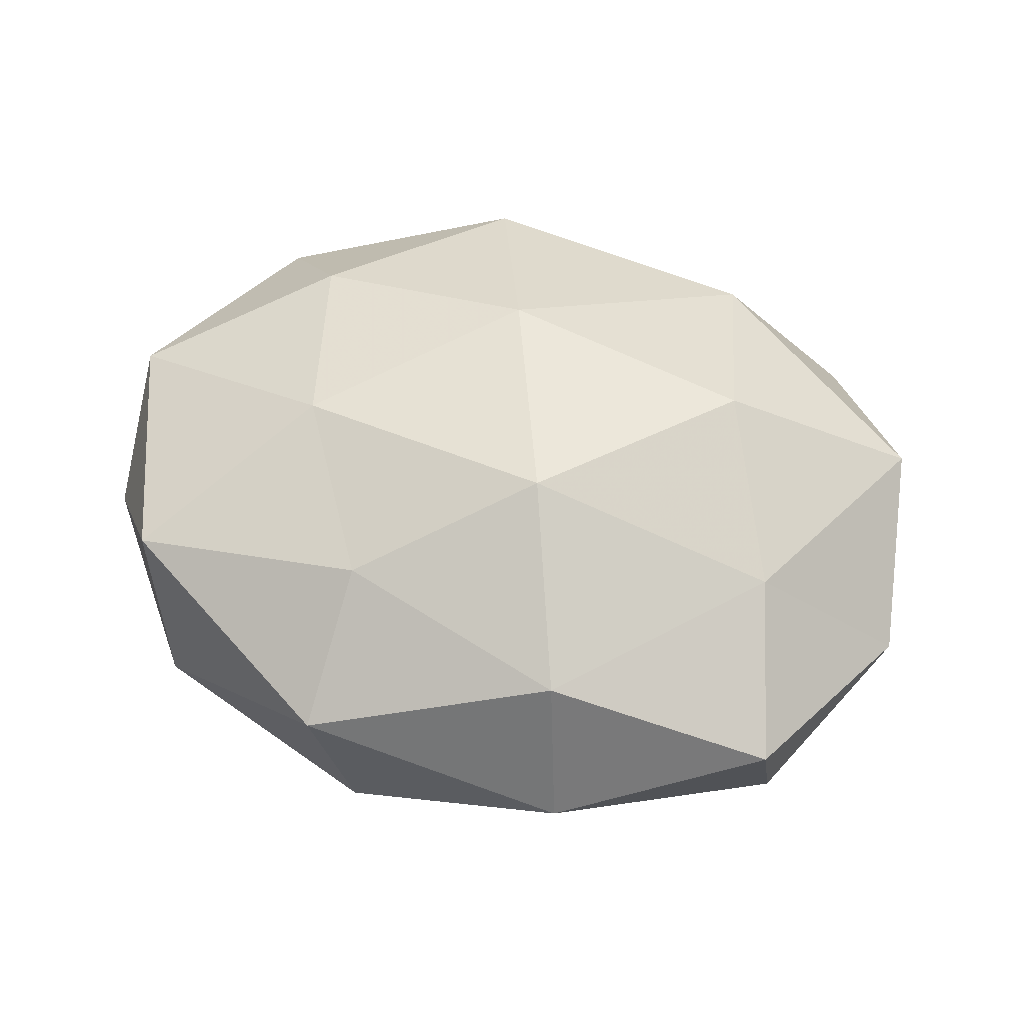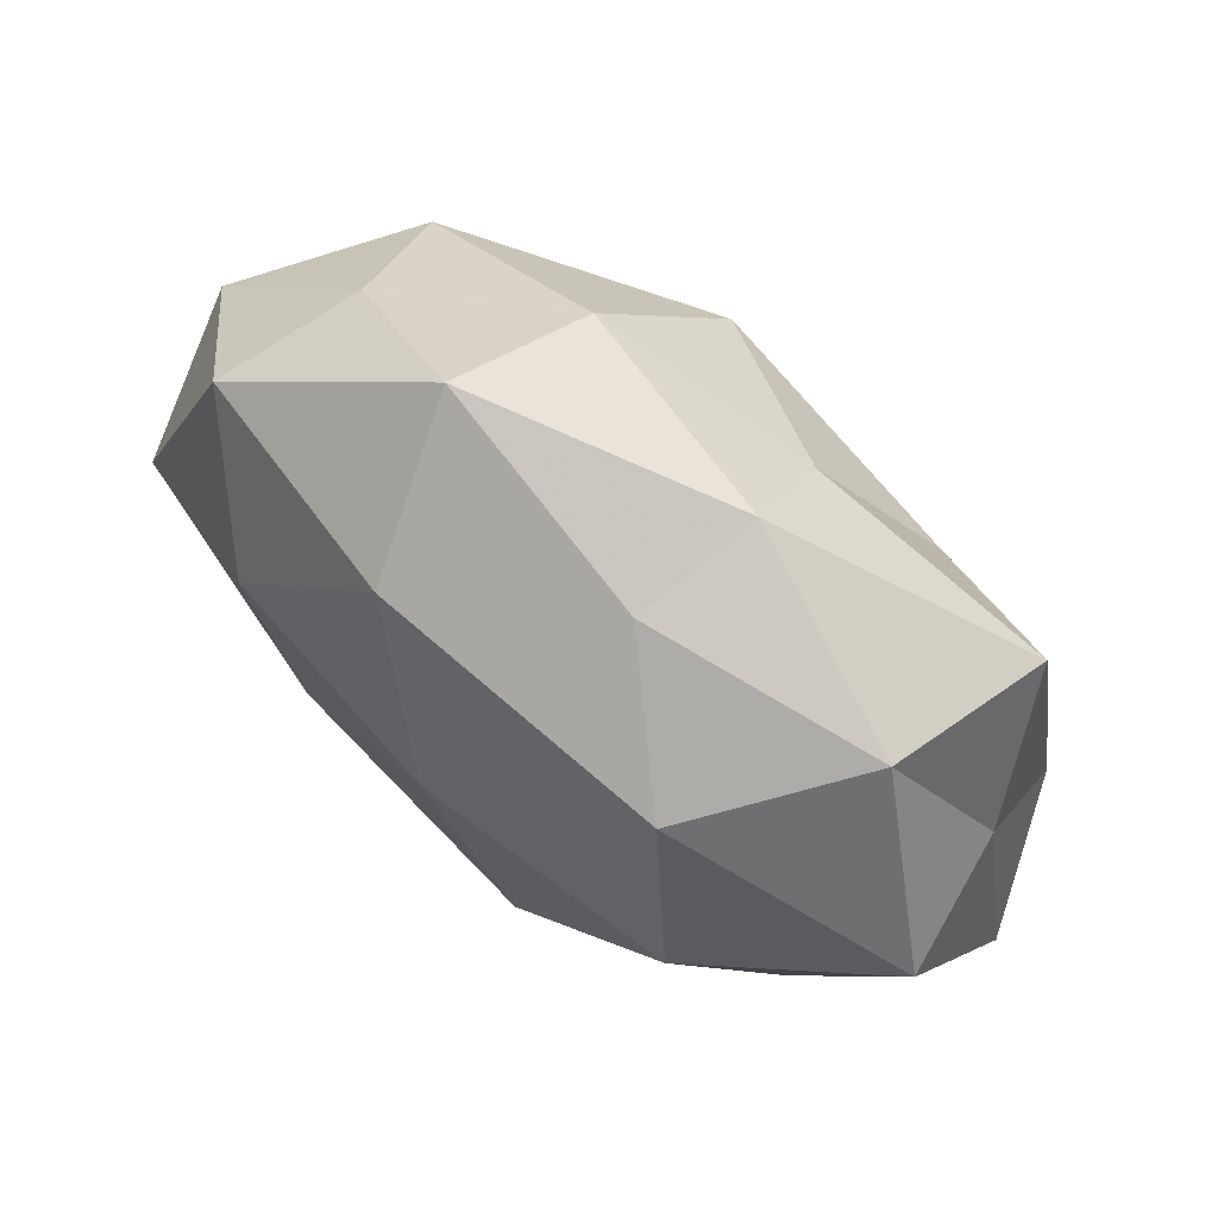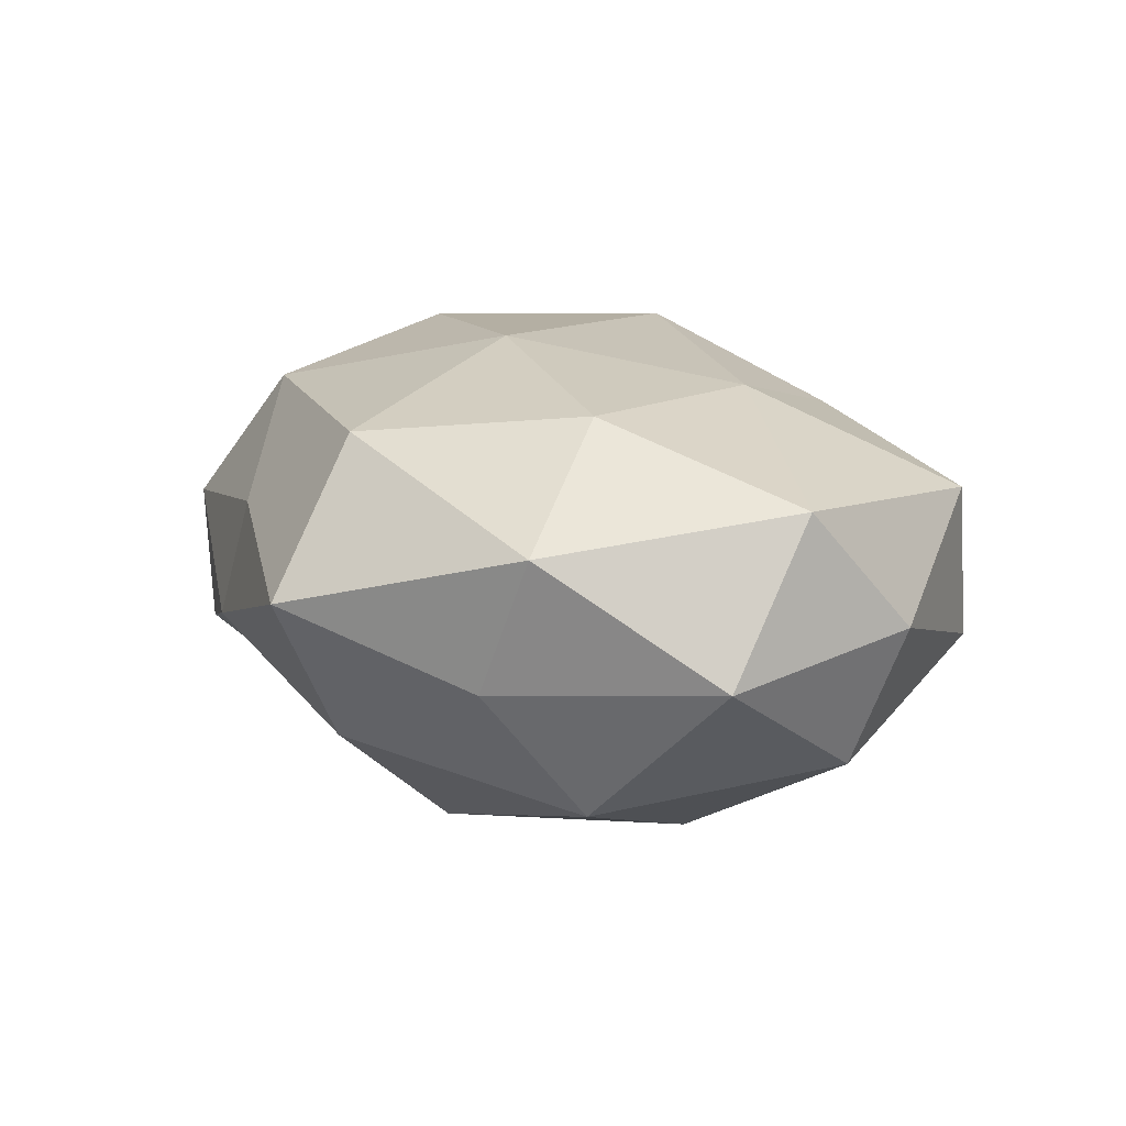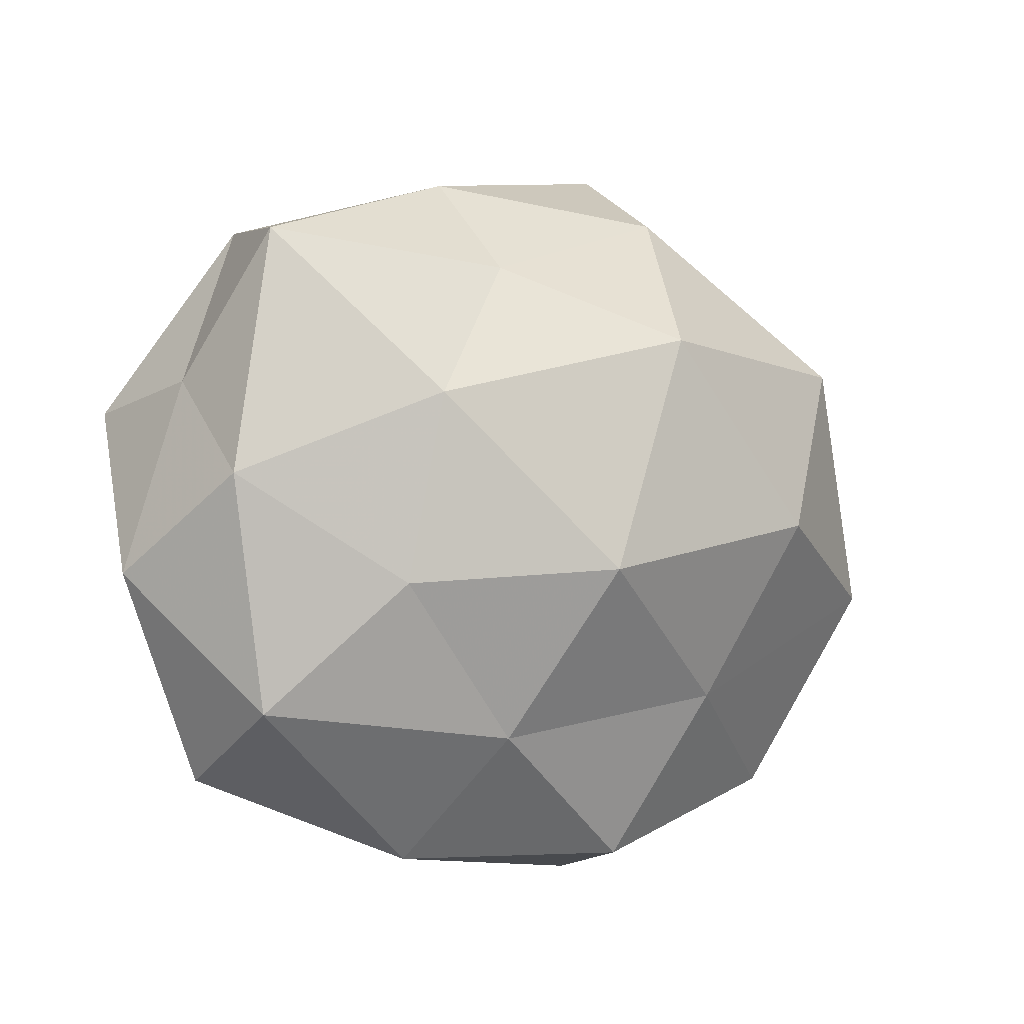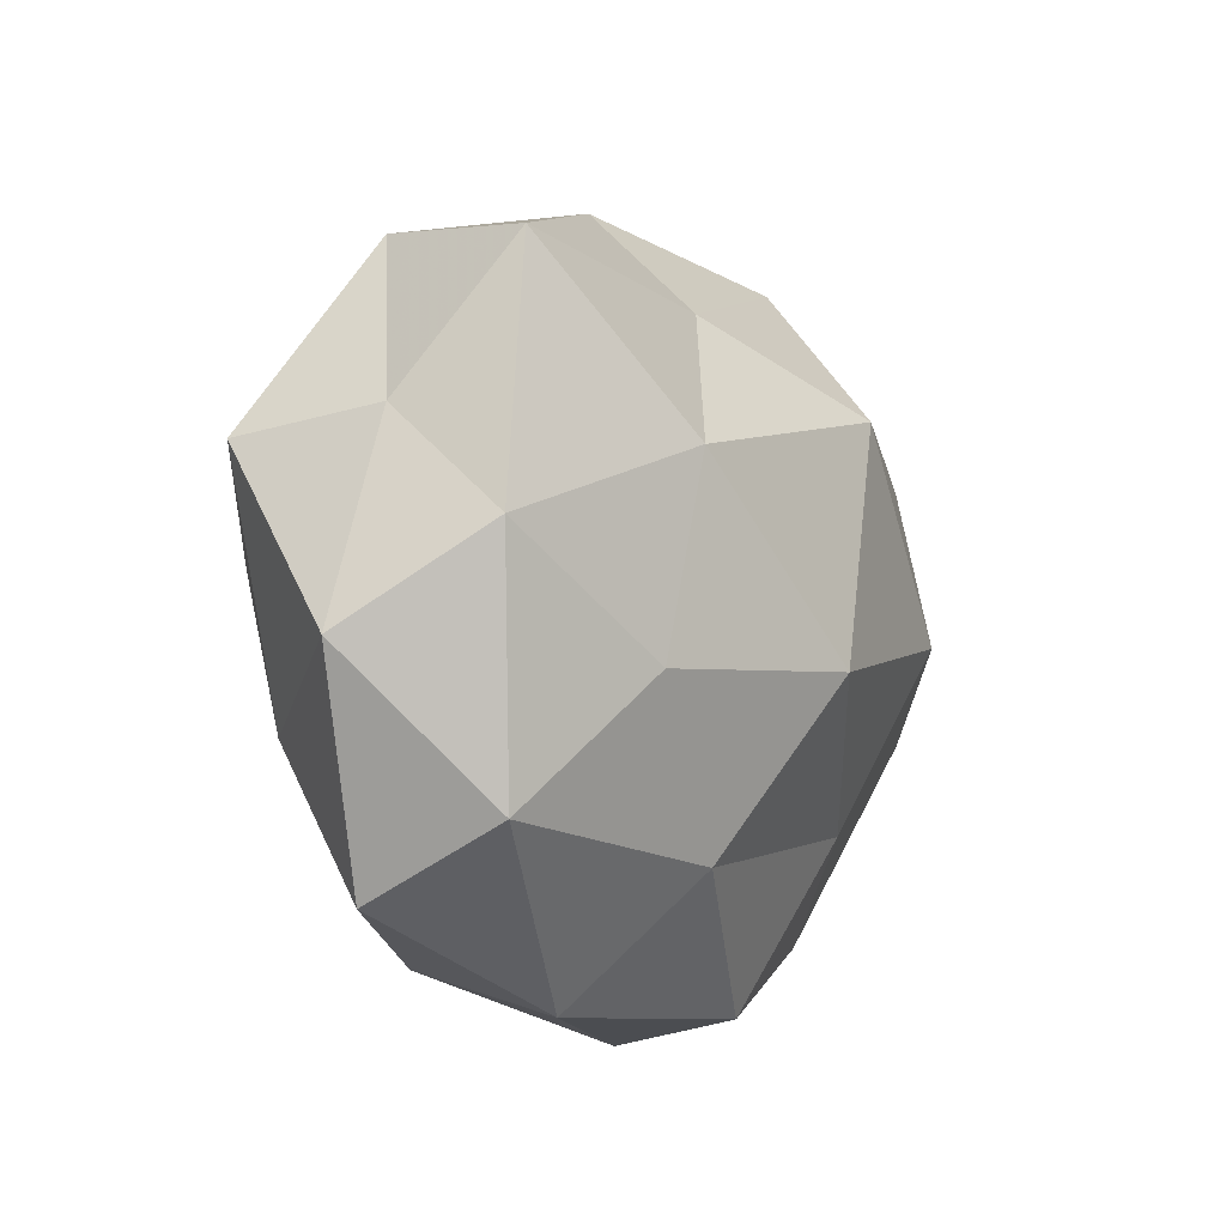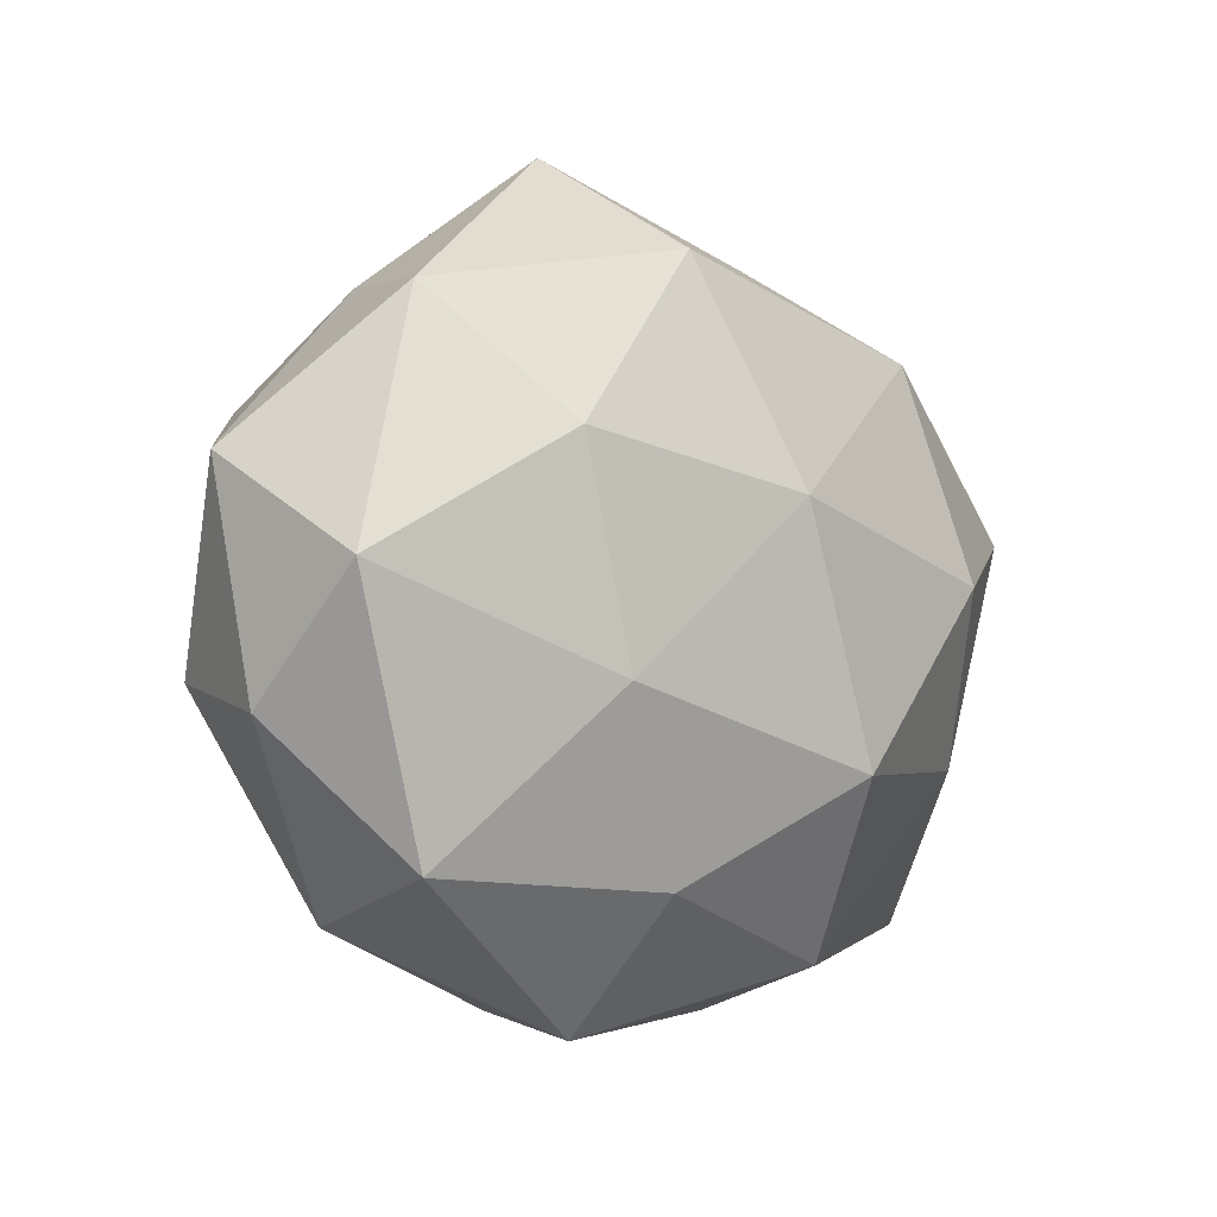
<metadata>
{"format":"obj","ext":"obj","renderer":"f3d","projection":"perspective","resolution":1024,"background":"white","views":[{"elev":48.7,"azim":16.8,"up":"+Z"},{"elev":70.2,"azim":37.3,"up":"+Y"},{"elev":14.2,"azim":-119.8,"up":"+Z"},{"elev":-5.0,"azim":144.5,"up":"+Y"},{"elev":-9.4,"azim":117.0,"up":"+Y"},{"elev":-7.1,"azim":-46.7,"up":"+Y"}]}
</metadata>
<code>
v -0.00841 -0.04467 -0.01231
v 0.01378 -0.02963 -0.01985
v -0.01148 -0.03208 0.01902
v -0.01174 0.03595 0.02157
v 0.02411 0.02882 0.02238
v 0.006004 -0.009028 -0.03222
v -0.05319 -0.0006773 0.01601
v -0.001776 0.009749 0.02955
v -0.04225 0.029 0.01184
v 0.04447 -0.02674 -0.01291
v -0.01637 0.04847 0.003422
v -0.0307 0.014 0.02442
v 0.05016 0.01392 -0.002171
v 0.02984 0.003061 0.02785
v -0.02413 -0.01118 0.0249
v -0.02588 -0.00203 -0.0296
v 0.009384 -0.01935 0.02889
v 0.01949 -0.0449 -0.004811
v 0.03031 -0.01111 -0.02257
v 0.05631 -0.009689 0.0008249
v 0.03935 -0.0169 0.01689
v -0.03915 0.01976 -0.02035
v -0.03552 0.03176 -0.004961
v 0.01113 0.03977 0.009183
v 0.0173 -0.03965 0.01425
v -0.05616 0.01148 -0.002555
v -0.03764 -0.03565 -0.00669
v 0.04453 -0.03481 0.003894
v -0.04184 -0.03095 0.01342
v -0.04806 -0.01042 -0.01645
v 0.05015 0.001565 -0.01545
v -0.0124 0.03857 -0.01506
v -0.05323 -0.01487 0.0007623
v 0.04518 0.03145 -0.01479
v 0.01406 0.02949 -0.01842
v 0.05235 0.0115 0.0149
v -0.01293 -0.04751 0.005111
v 0.02736 0.01183 -0.02565
v -0.005315 0.02047 -0.0306
v 0.01503 0.04219 -0.005938
v 0.03949 0.03465 0.004745
v -0.01722 -0.02419 -0.02105
f 5 4 8
f 9 4 11
f 8 4 12
f 9 12 4
f 7 12 9
f 14 5 8
f 7 15 12
f 12 15 8
f 8 17 14
f 15 3 17
f 15 17 8
f 2 18 1
f 10 18 2
f 2 6 19
f 19 10 2
f 21 14 17
f 23 9 11
f 5 24 4
f 11 4 24
f 25 17 3
f 21 17 25
f 7 9 26
f 26 9 23
f 26 23 22
f 10 28 18
f 20 28 10
f 20 21 28
f 25 18 28
f 28 21 25
f 29 3 15
f 29 15 7
f 30 22 16
f 26 22 30
f 31 10 19
f 20 10 31
f 13 20 31
f 11 32 23
f 22 23 32
f 33 7 26
f 33 29 7
f 33 27 29
f 33 26 30
f 33 30 27
f 13 31 34
f 36 5 14
f 13 36 20
f 36 14 21
f 36 21 20
f 37 1 18
f 3 37 25
f 37 18 25
f 27 1 37
f 29 37 3
f 27 37 29
f 38 19 6
f 31 19 38
f 31 38 34
f 34 38 35
f 39 6 16
f 16 22 39
f 22 32 39
f 39 32 35
f 38 6 39
f 35 38 39
f 24 40 11
f 40 32 11
f 40 35 32
f 34 35 40
f 41 24 5
f 13 34 41
f 41 5 36
f 13 41 36
f 41 40 24
f 34 40 41
f 1 42 2
f 42 6 2
f 42 16 6
f 27 42 1
f 30 16 42
f 30 42 27

</code>
